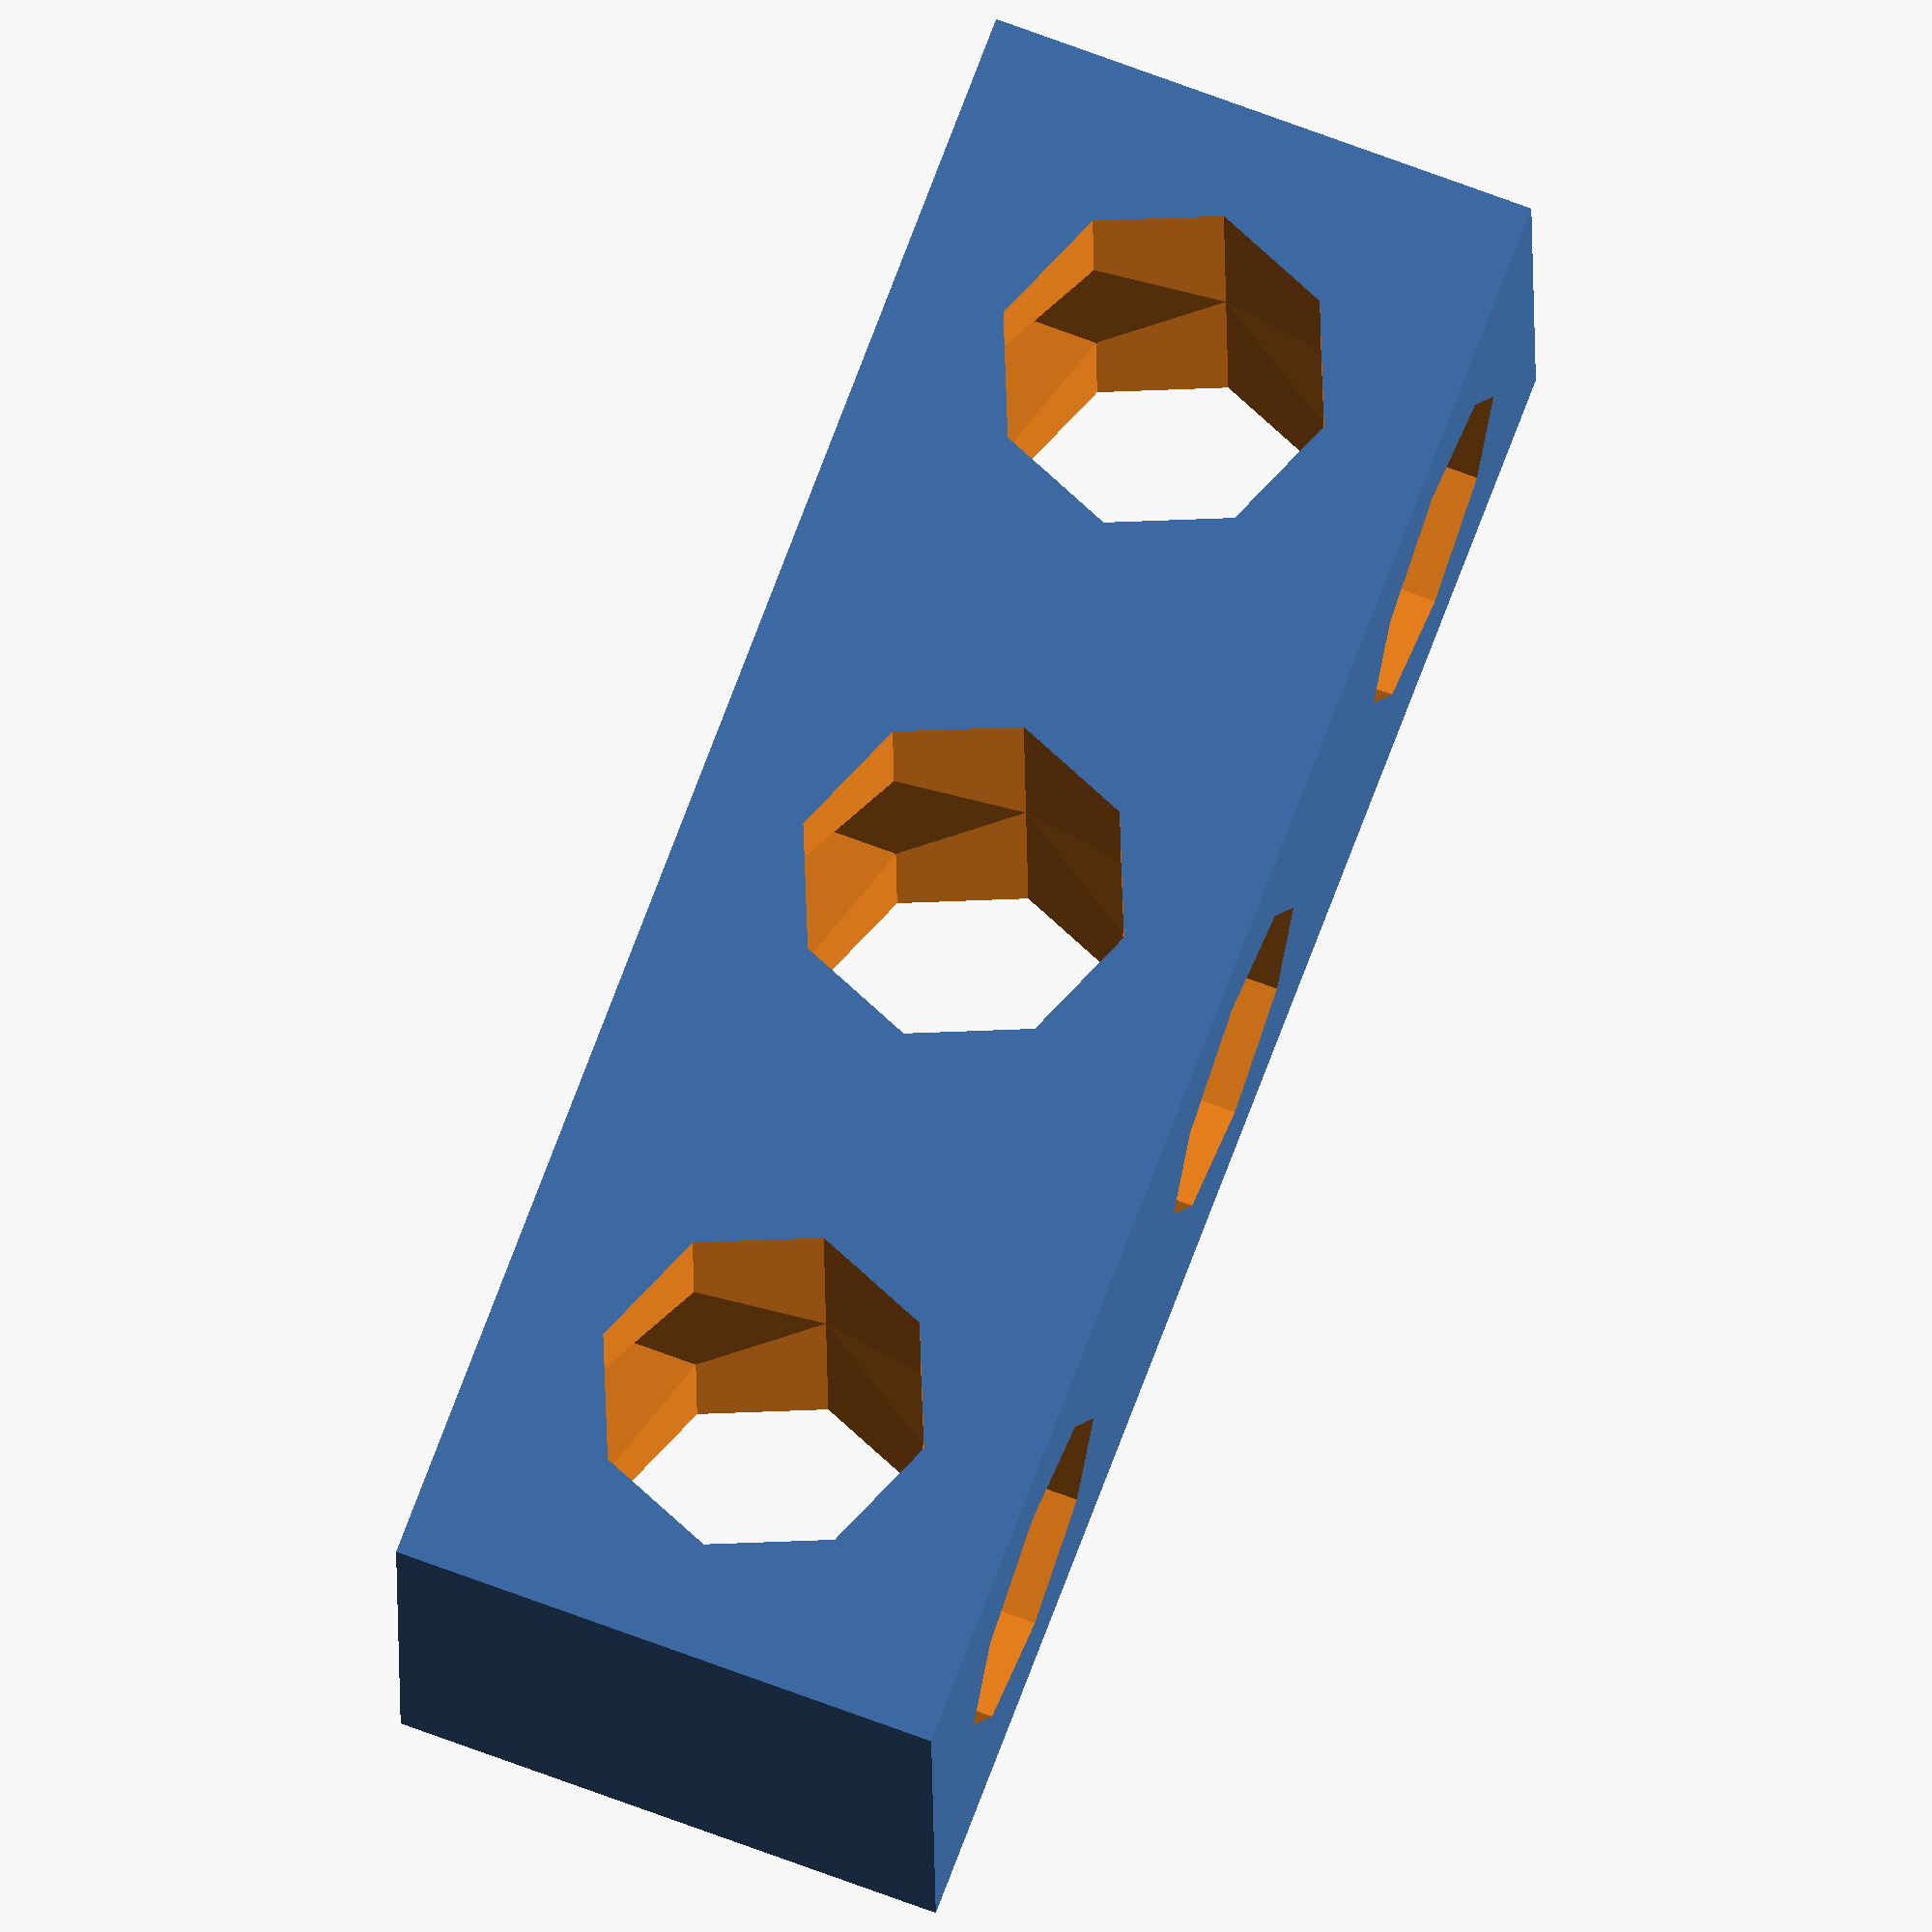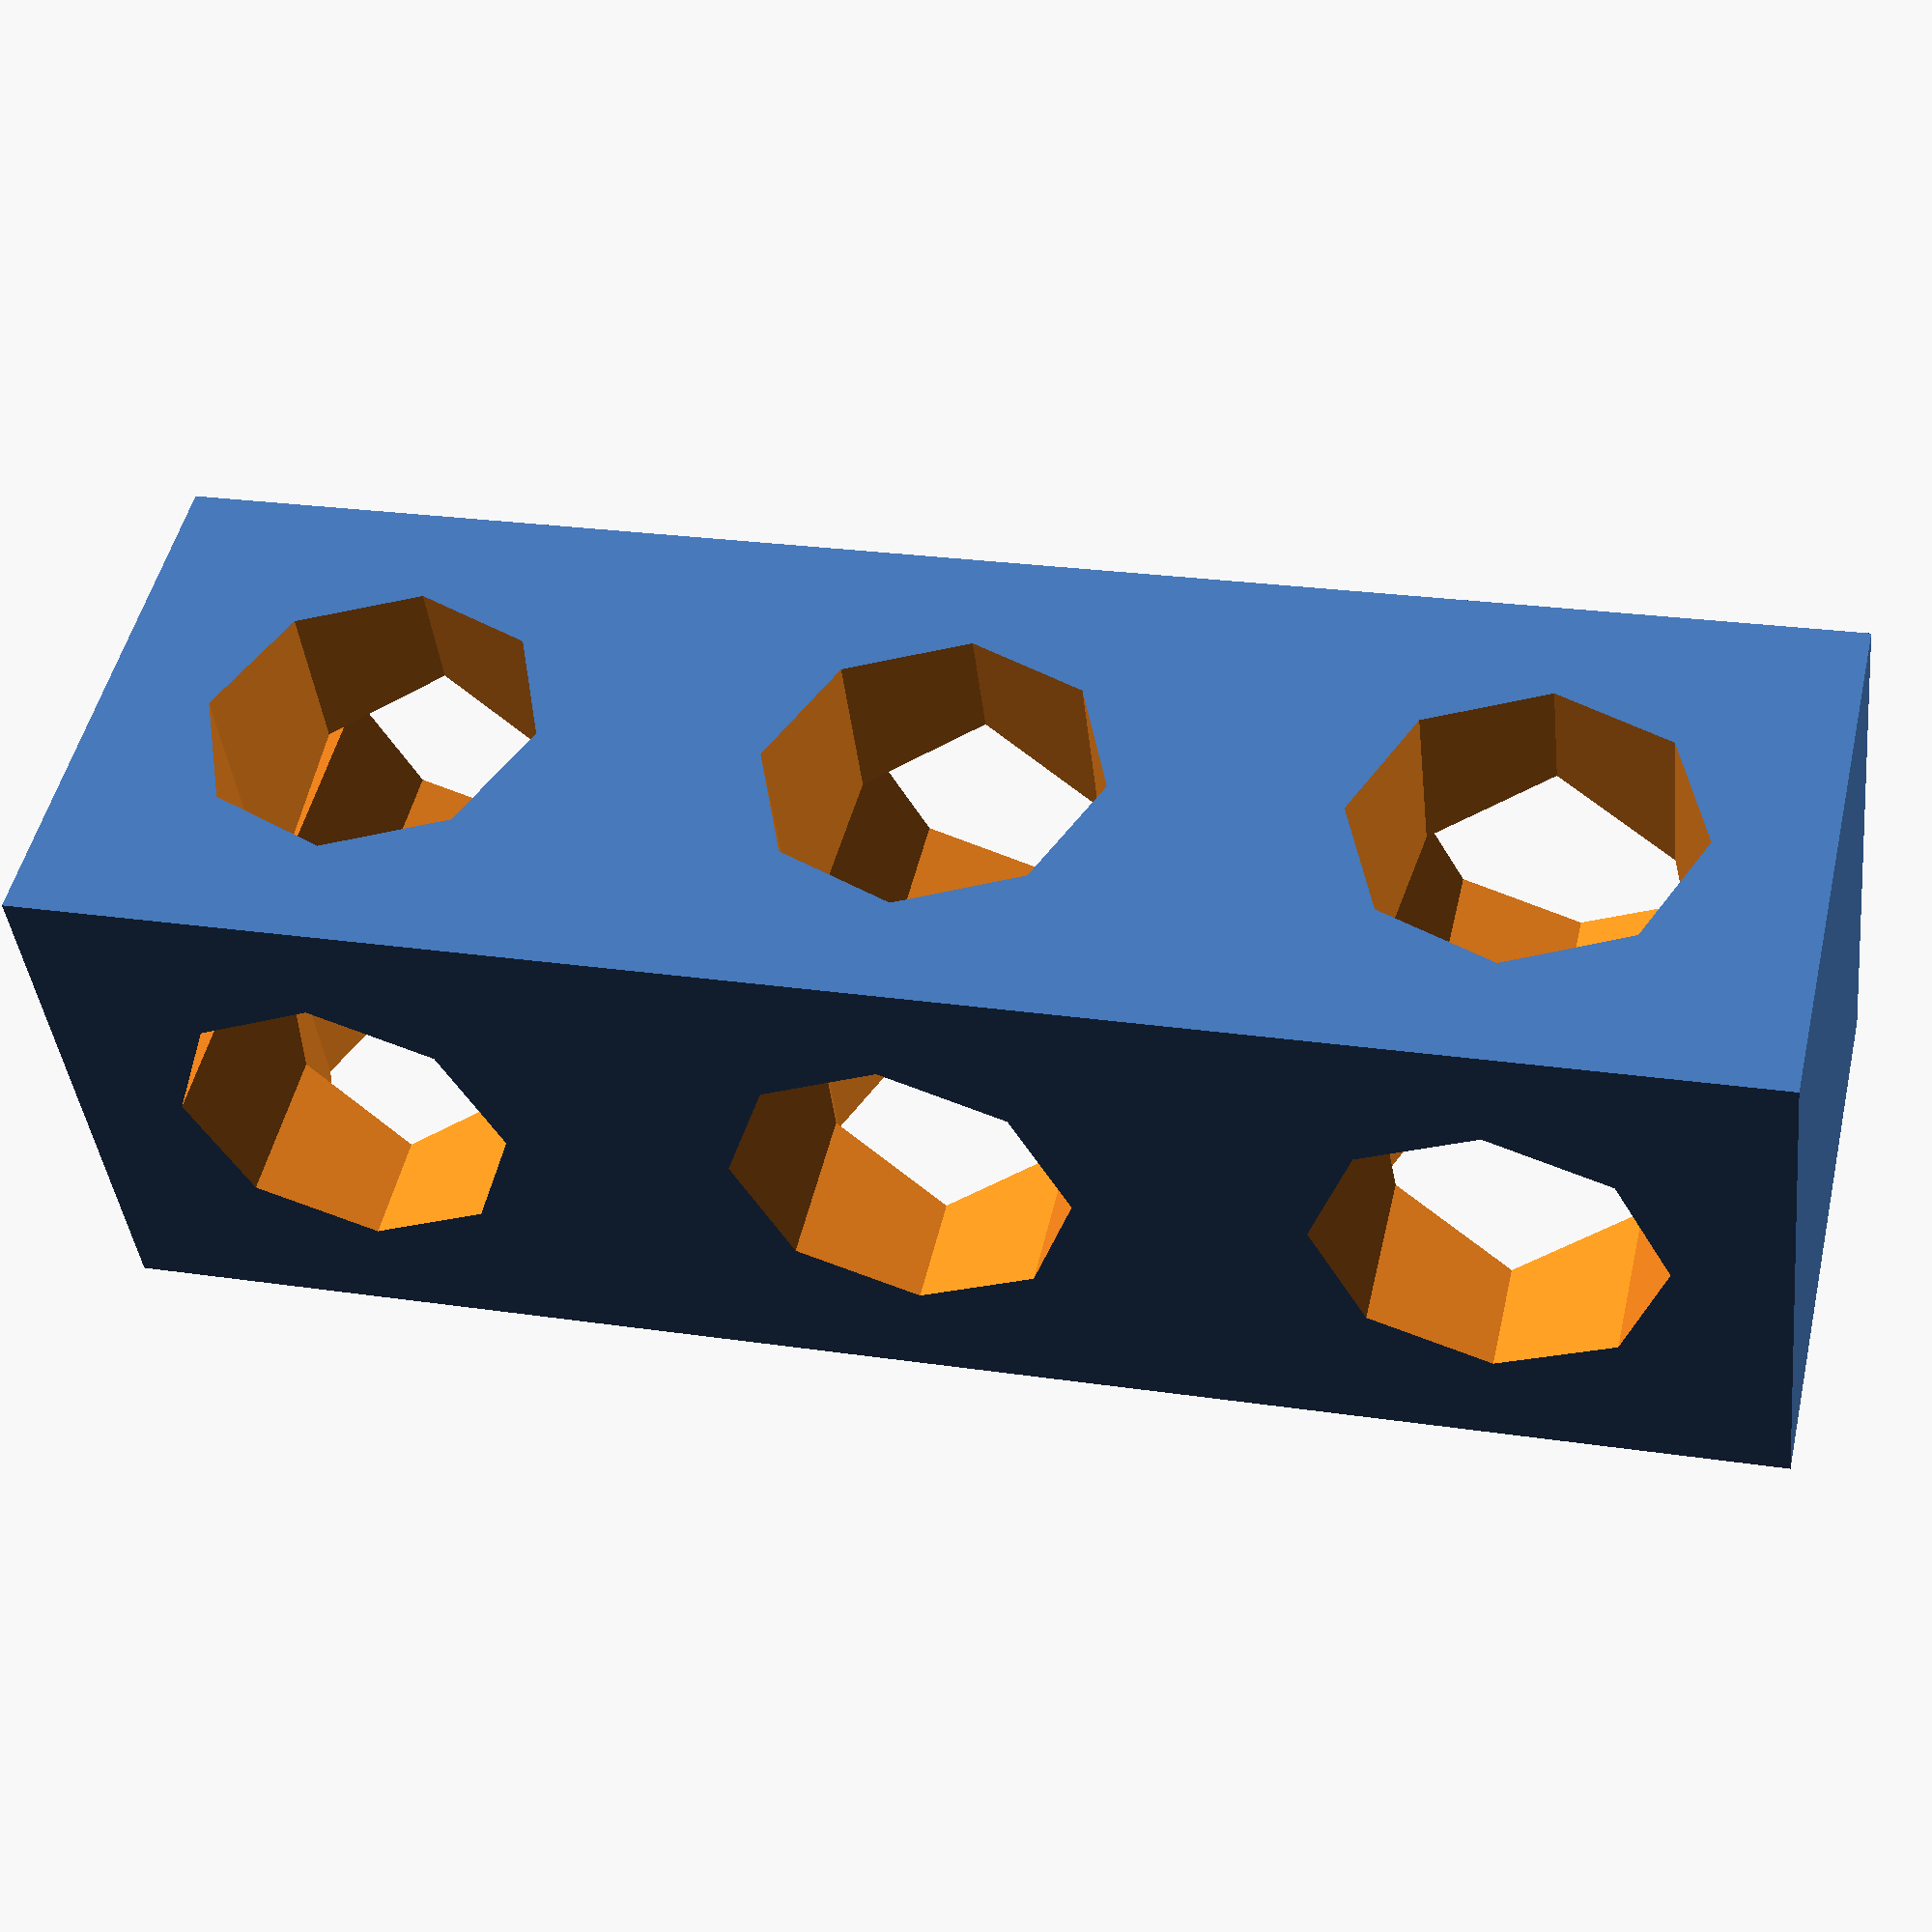
<openscad>
// configuration
size = 3;        // number of holes


// family configuration
space = 4;
hole = 4;
pad = space/2;


// multiplier for hole size
// 1.2 PLA
hfix = 1.2;


// script
l = pad*2 + hole*size + space*(size - 1);
w = pad*2 + hole;
h = pad*2 + hole;

difference(){
//union() {
cube([l, w, h]);


union(){
    for(i=[0:size-1]){
        translate([pad +i*(hole + space) + hole/2, pad + hole/2, -pad]){
                cylinder(h=h + 2*pad, r=hole/2*hfix);
            }
        };
    for(i=[0:size-1]){
        translate([pad + (hole + space)*i + hole/2, w+pad, pad + hole/2]){
            rotate([90,0,0]){
                cylinder(h=h + 2*pad, r=hole/2*hfix);
            }
            }
        }
        
    }
}
</openscad>
<views>
elev=288.7 azim=1.3 roll=110.5 proj=o view=solid
elev=221.3 azim=193.2 roll=173.5 proj=p view=wireframe
</views>
